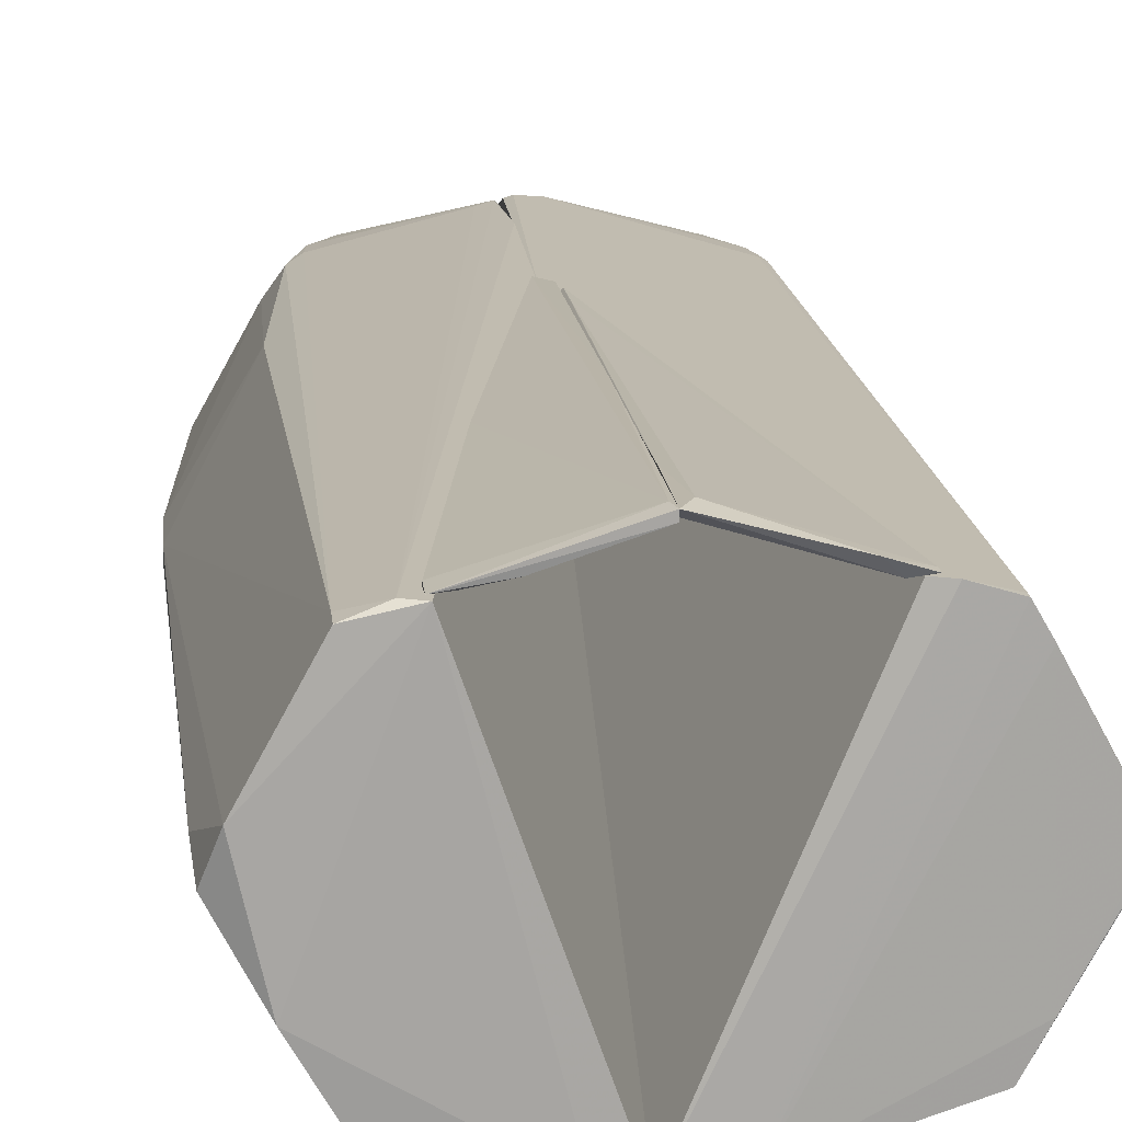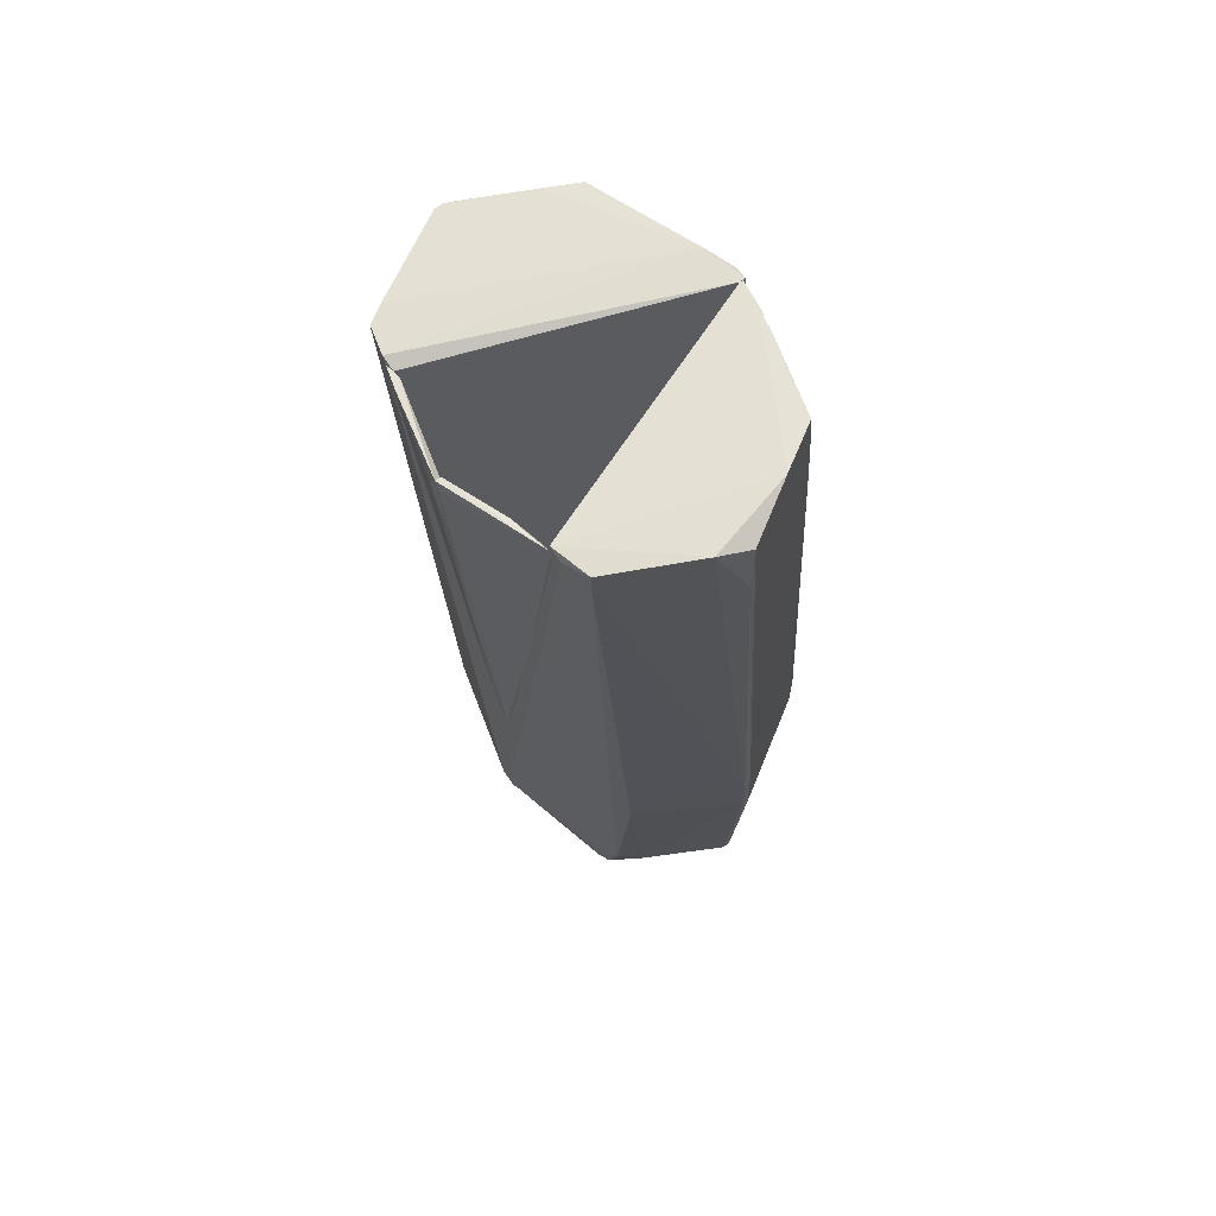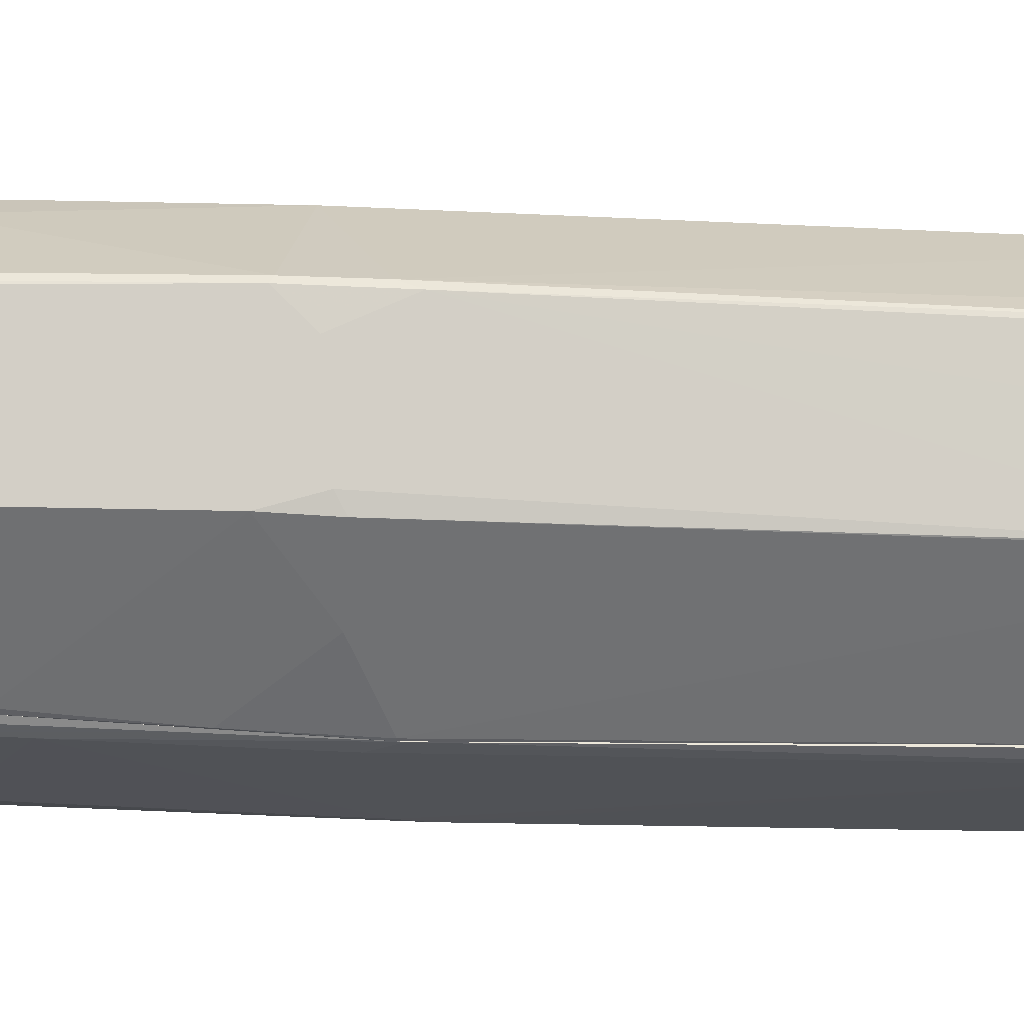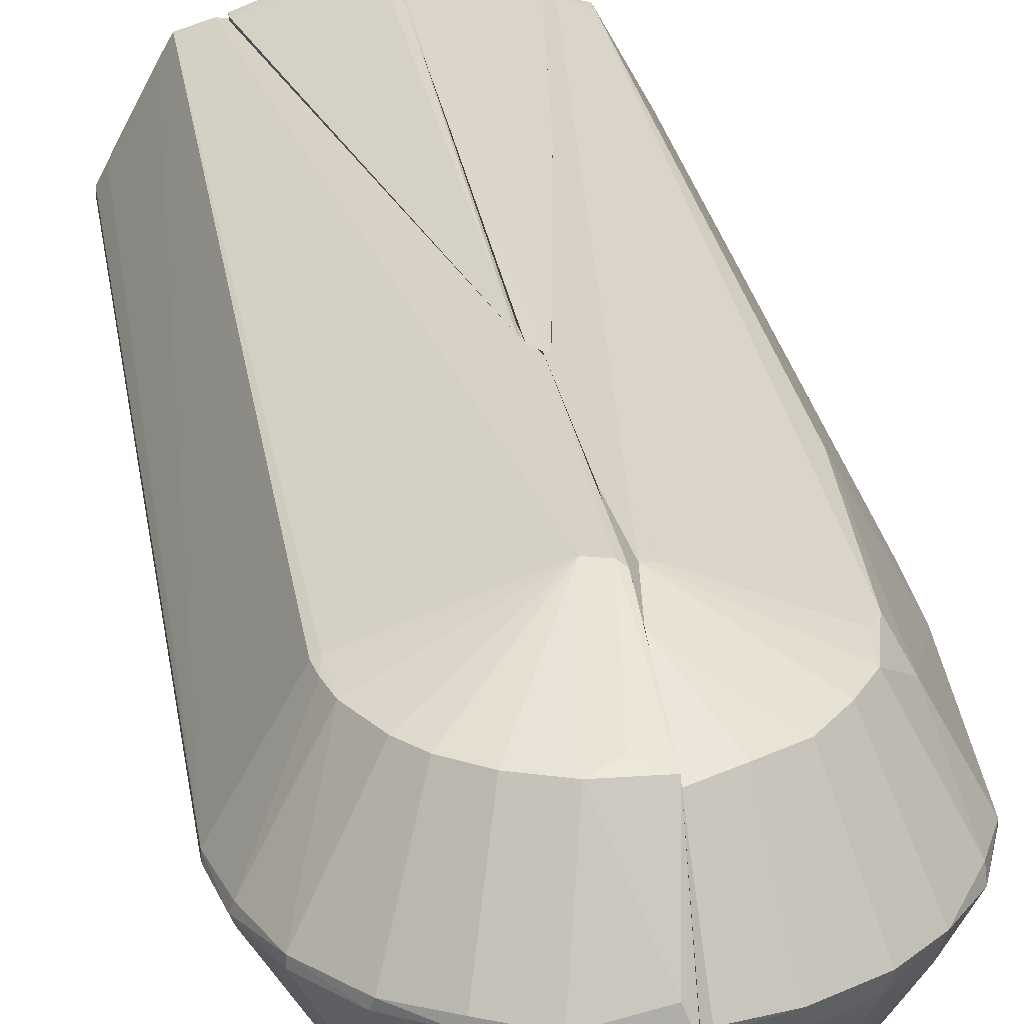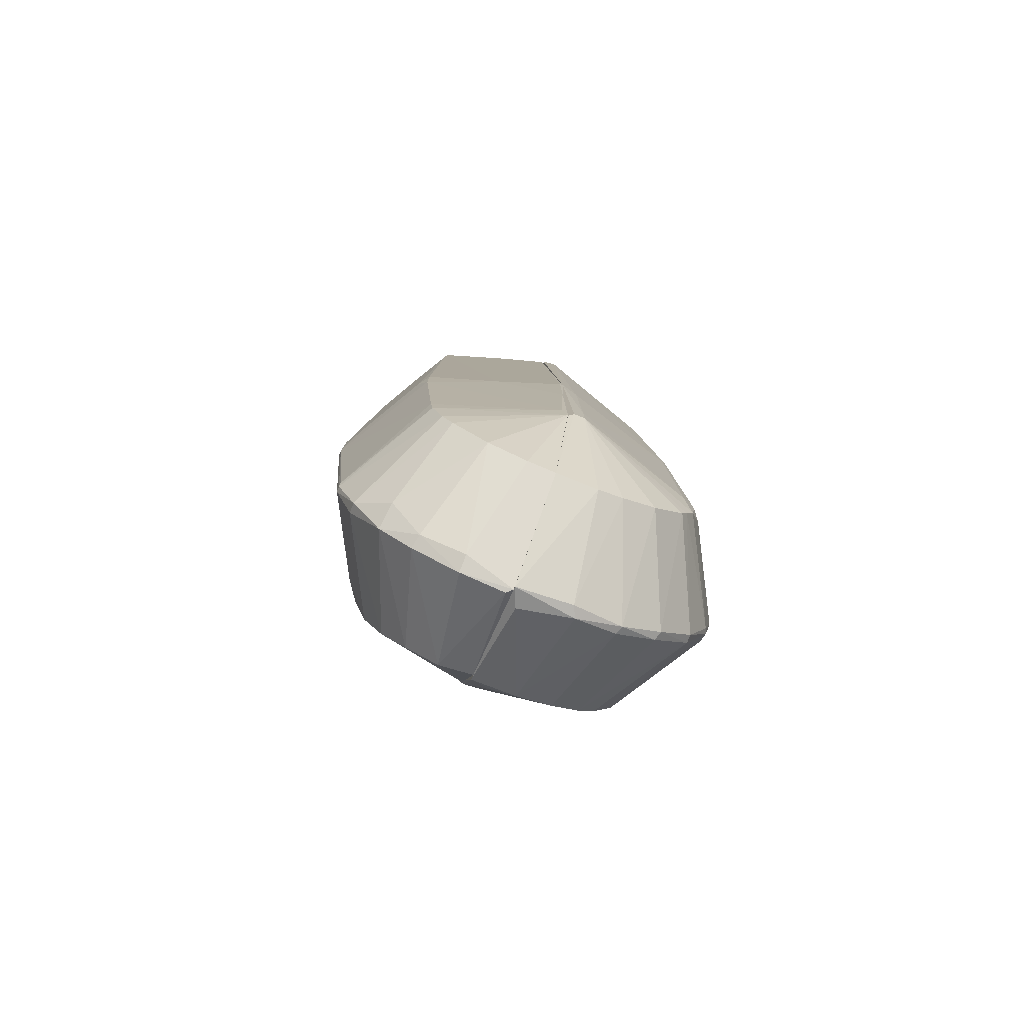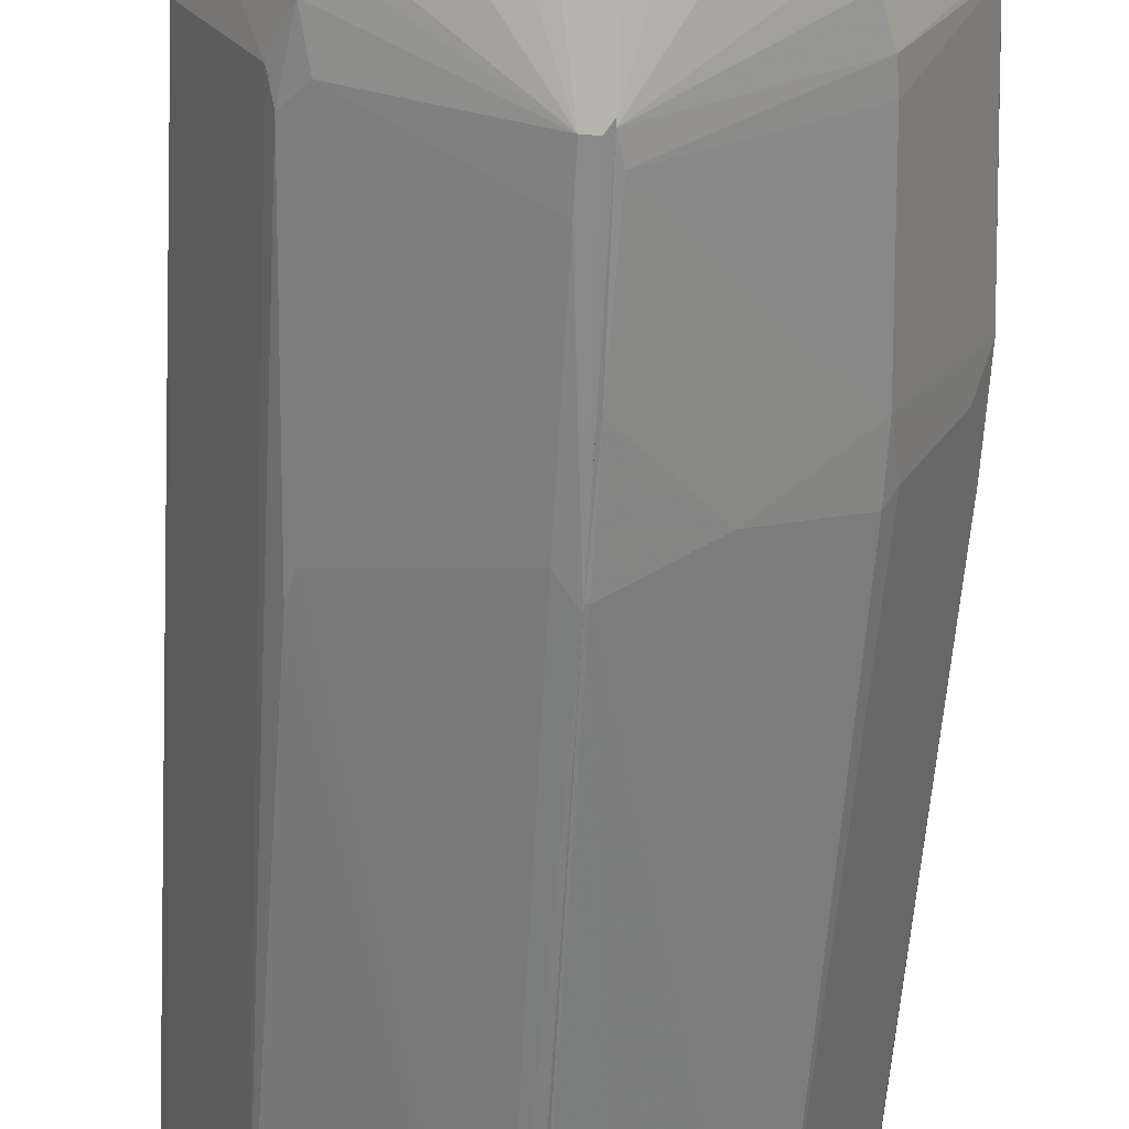
<metadata>
{"format":"obj","ext":"obj","renderer":"f3d","projection":"perspective","resolution":1024,"background":"white","views":[{"elev":16.5,"azim":-5.2,"up":"+Y"},{"elev":67.2,"azim":-128.2,"up":"+Z"},{"elev":-37.4,"azim":-95.8,"up":"+Y"},{"elev":27.4,"azim":170.6,"up":"+Y"},{"elev":-79.7,"azim":-21.9,"up":"+Z"},{"elev":-63.0,"azim":176.7,"up":"+Y"}]}
</metadata>
<code>
o convex_0
v -0.001664 0.02584 -0.1372
v -0.002541 -0.05131 -0.05037
v -0.003419 -0.05043 -0.08809
v -0.06041 0.003924 0.1319
v -0.05865 -0.005709 -0.1065
v -0.02973 0.04076 0.153
v -0.001664 -0.04078 0.1512
v -0.0455 -0.03815 -0.03109
v -0.04111 0.02847 -0.09598
v -0.001664 0.04076 -0.01792
v -0.04199 -0.0285 0.153
v -0.02271 -0.03815 -0.1293
v -0.001664 -0.0057 -0.1539
v -0.04199 0.03812 0.153
v -0.06392 -0.00397 -0.04513
v -0.04287 -0.003961 -0.1354
v -0.003419 0.03987 -0.09511
v -0.04111 -0.03815 -0.103
v -0.001664 -0.03815 -0.1354
v -0.0306 0.02847 -0.1214
v -0.05953 0.00305 0.1512
v -0.04638 0.0276 -0.03811
v -0.002541 -0.05131 -0.0197
v -0.06041 -0.01272 -0.03724
v -0.01745 -0.00397 -0.1512
v -0.01832 -0.03639 0.1521
v -0.0341 0.04076 0.1512
v -0.05252 -0.005709 -0.1223
v -0.01219 0.02759 -0.1346
v -0.05602 0.01269 0.1539
v -0.001664 -0.05043 -0.09423
v -0.0455 0.02058 -0.103
v -0.06392 -0.003087 -0.02582
v -0.04287 -0.03026 0.1223
v -0.0341 -0.03815 -0.1179
v -0.03235 -0.003961 -0.1442
v -0.001664 -0.03991 0.1512
v -0.04813 -0.03465 -0.03374
v -0.001664 0.04076 -0.07056
v -0.009555 -0.03903 0.1521
v -0.03673 0.02847 -0.1126
v -0.01043 -0.03815 -0.1346
v -0.06392 -0.004844 -0.02058
v -0.04988 -0.01448 0.1539
v -0.0455 -0.03815 -0.04691
v -0.05865 -0.00397 -0.1065
v -0.06392 -0.005709 -0.046
v -0.04199 -0.01185 -0.132
v -0.01745 -0.009206 -0.1495
v -0.05252 -0.002213 -0.1205
v -0.02271 0.0276 -0.1293
v -0.006929 0.039 -0.09423
v -0.002541 -0.04166 0.1468
v -0.04199 -0.03815 -0.09598
v -0.04199 -0.02938 0.1442
v -0.03148 -0.008332 -0.1433
v -0.001664 0.03637 -0.1091
v -0.04199 0.03812 0.1477
v -0.001664 -0.05131 -0.0197
v -0.03761 -0.03815 -0.1126
v -0.03761 0.02936 -0.1021
v -0.02359 -0.04516 -0.03022
v -0.003419 -0.003979 -0.1539
v -0.05865 -0.006584 -0.1047
f 54 47 64
f 7 1 10
f 1 7 13
f 13 7 19
f 6 10 27
f 14 6 27
f 6 14 30
f 4 21 30
f 2 3 31
f 3 18 31
f 19 7 31
f 22 9 32
f 15 22 32
f 22 15 33
f 4 30 33
f 12 31 35
f 29 25 36
f 10 6 37
f 7 10 37
f 8 34 38
f 34 24 38
f 10 1 39
f 27 10 39
f 17 27 39
f 11 26 40
f 37 6 40
f 7 37 40
f 17 20 41
f 32 9 41
f 13 19 42
f 31 12 42
f 19 31 42
f 21 4 43
f 4 33 43
f 33 15 43
f 24 34 43
f 43 34 44
f 6 30 44
f 30 21 44
f 34 11 44
f 11 40 44
f 40 6 44
f 21 43 44
f 3 2 45
f 8 38 45
f 38 24 45
f 28 5 46
f 15 32 46
f 43 15 47
f 24 43 47
f 45 24 47
f 46 5 47
f 15 46 47
f 28 16 48
f 12 35 48
f 35 28 48
f 25 13 49
f 13 42 49
f 42 12 49
f 20 16 50
f 16 28 50
f 41 20 50
f 32 41 50
f 28 46 50
f 46 32 50
f 16 20 51
f 20 17 51
f 36 16 51
f 29 36 51
f 27 17 52
f 17 41 52
f 26 23 53
f 7 40 53
f 40 26 53
f 18 3 54
f 3 45 54
f 45 47 54
f 26 11 55
f 23 26 55
f 11 34 55
f 34 8 55
f 16 36 56
f 36 25 56
f 48 16 56
f 12 48 56
f 25 49 56
f 49 12 56
f 1 29 57
f 39 1 57
f 17 39 57
f 51 17 57
f 29 51 57
f 9 22 58
f 14 27 58
f 30 14 58
f 22 33 58
f 33 30 58
f 23 2 59
f 2 31 59
f 31 7 59
f 7 53 59
f 53 23 59
f 18 5 60
f 5 28 60
f 31 18 60
f 28 35 60
f 35 31 60
f 41 9 61
f 27 52 61
f 52 41 61
f 9 58 61
f 58 27 61
f 2 23 62
f 45 2 62
f 8 45 62
f 55 8 62
f 23 55 62
f 1 13 63
f 13 25 63
f 29 1 63
f 25 29 63
f 5 18 64
f 47 5 64
f 18 54 64
o convex_1
v 0.005354 0.02936 -0.132
v 9.5e-05 -0.05131 -0.09337
v 0.003603 -0.05131 -0.09337
v 0.03692 0.04076 0.1495
v 0.0641 -0.005709 -0.09686
v -0.001663 -0.04166 0.1513
v 0.04568 -0.02851 0.1495
v -0.001663 0.04076 -0.02321
v 0.04568 0.02759 -0.1004
v 0.06322 0.005682 0.1486
v 0.0413 -0.03815 -0.1126
v -0.001663 -0.006575 -0.1539
v 0.04305 -0.003961 -0.1389
v 9.5e-05 0.04076 -0.0951
v 0.04305 -0.03815 -0.01007
v -0.001663 -0.03815 -0.1355
v 0.04568 0.03812 0.1495
v 0.03253 0.04076 0.1477
v 0.002721 -0.04254 0.1495
v 0.02377 0.02759 -0.1311
v 0.04656 -0.03727 -0.08895
v -0.001663 -0.05131 -0.01792
v 0.01939 -0.03815 -0.1328
v 0.005354 0.04076 -0.09337
v -0.001663 0.0276 -0.1363
v 0.01763 -0.003961 -0.1521
v 0.05445 -0.003961 -0.1258
v 0.0641 -0.003961 -0.0951
v 0.06147 -0.000455 0.1486
v -0.001663 -0.03991 0.1513
v 0.03779 0.02759 -0.1188
v 0.04656 0.02759 -0.0951
v 0.04568 -0.02937 0.1425
v 0.0641 -0.006584 -0.09424
v 0.0413 -0.03991 -0.0951
v 0.003603 -0.05043 -0.02497
v 0.02991 -0.03814 -0.1267
v 0.03166 -0.0057 -0.1468
v 0.06147 -0.005709 -0.1109
v 0.04481 0.02847 -0.0951
v 0.04919 0.03199 0.1495
v 0.04831 -0.03465 -0.0951
v 0.0115 -0.03814 -0.1355
v 0.05445 -0.006584 -0.1258
v 0.01588 -0.007467 -0.1521
v 0.0115 -0.03903 0.1513
v 0.01237 0.0276 -0.1355
v 0.04393 0.0276 -0.1074
v -0.001663 -0.05043 -0.09597
v -0.001663 0.03987 -0.09684
v 0.04393 -0.006584 -0.1381
v 0.0413 -0.03903 -0.01706
v 0.00097 -0.000455 -0.1521
v 0.06059 0.01094 0.1468
v 0.06322 0.00305 0.1486
v 0.06059 -0.003087 -0.1118
v 0.03078 -0.003078 -0.1468
v 0.03253 0.02759 -0.1249
v 0.003603 -0.05131 -0.08023
v 0.03954 -0.03815 -0.1162
v 0.04568 0.03812 0.1477
v 0.04393 -0.03815 -0.1065
v 0.05094 -0.01886 0.1495
v 0.06059 -0.007467 -0.1118
f 106 126 128
f 70 72 76
f 72 68 78
f 67 66 80
f 70 76 80
f 68 72 82
f 66 67 86
f 70 80 86
f 83 70 86
f 78 68 88
f 65 78 88
f 76 72 89
f 78 65 89
f 72 70 94
f 68 82 94
f 82 72 94
f 92 73 96
f 71 83 97
f 83 79 97
f 79 85 97
f 93 71 97
f 93 97 98
f 69 92 98
f 92 74 98
f 85 79 99
f 83 86 100
f 67 87 101
f 101 87 102
f 92 69 103
f 96 73 104
f 92 96 105
f 97 85 106
f 98 97 106
f 67 80 107
f 80 76 107
f 87 67 107
f 91 103 108
f 76 90 109
f 90 102 109
f 102 87 109
f 107 76 109
f 87 107 109
f 81 68 110
f 70 83 110
f 83 71 110
f 94 70 110
f 68 94 110
f 105 81 110
f 65 88 111
f 88 84 111
f 89 65 111
f 95 88 112
f 91 95 112
f 88 104 112
f 104 73 112
f 80 66 113
f 66 86 113
f 86 80 113
f 72 78 114
f 89 72 114
f 78 89 114
f 77 91 115
f 102 77 115
f 101 102 115
f 91 108 115
f 79 83 116
f 99 79 116
f 83 100 116
f 76 89 117
f 90 76 117
f 89 111 117
f 111 90 117
f 74 92 118
f 105 74 118
f 92 105 118
f 93 98 119
f 98 74 119
f 73 92 120
f 103 91 120
f 92 103 120
f 91 112 120
f 112 73 120
f 84 77 121
f 77 102 121
f 102 90 121
f 111 84 121
f 90 111 121
f 77 84 122
f 84 88 122
f 91 77 122
f 88 95 122
f 95 91 122
f 86 67 123
f 67 99 123
f 100 86 123
f 99 116 123
f 116 100 123
f 75 67 124
f 67 101 124
f 108 75 124
f 101 115 124
f 115 108 124
f 68 81 125
f 88 68 125
f 104 88 125
f 96 104 125
f 81 105 125
f 105 96 125
f 67 75 126
f 99 67 126
f 85 99 126
f 106 85 126
f 71 93 127
f 74 105 127
f 110 71 127
f 105 110 127
f 93 119 127
f 119 74 127
f 69 98 128
f 103 69 128
f 98 106 128
f 75 108 128
f 108 103 128
f 126 75 128
o convex_2
v -0.004295 0.04076 -0.01446
v 0.000967 0.05128 0.1512
v 0.000967 0.04952 0.1512
v -0.0306 0.04163 0.153
v 0.000967 0.04076 -0.001301
v -0.02621 0.04076 0.1486
v -0.002543 0.04163 -0.0241
v -0.0192 0.04163 0.06968
v 8.9e-05 0.05128 0.1477
v 0.000967 0.04163 -0.01972
v -0.0306 0.04076 0.1469
v -0.0306 0.04163 0.1469
v -0.01832 0.04339 0.1521
v 0.000967 0.04689 0.0653
f 138 135 142
f 131 130 132
f 130 131 133
f 129 133 134
f 135 129 136
f 135 136 137
f 132 130 137
f 133 129 138
f 130 133 138
f 129 135 138
f 134 132 139
f 129 134 139
f 136 129 139
f 136 139 140
f 137 136 140
f 132 137 140
f 139 132 140
f 131 132 141
f 133 131 141
f 134 133 141
f 132 134 141
f 135 137 142
f 137 130 142
f 130 138 142
o convex_3
v 0.000967 0.0504 0.1267
v 0.03429 0.04163 0.1495
v 0.02639 0.04427 0.1504
v 0.001844 0.04163 -0.01534
v 0.000967 0.04952 0.1486
v 0.000967 0.04076 0.003083
v 0.0299 0.04076 0.1486
v 0.003599 0.05128 0.146
v 0.03429 0.04076 0.1469
v 0.03429 0.04163 0.1469
v 0.000967 0.04076 -0.01534
v 0.000967 0.05128 0.1513
v 0.001844 0.04251 -0.002184
f 152 146 155
f 147 143 148
f 144 145 149
f 147 148 149
f 144 149 151
f 149 148 151
f 145 144 152
f 150 145 152
f 144 151 152
f 151 146 152
f 143 146 153
f 148 143 153
f 146 151 153
f 151 148 153
f 143 147 154
f 149 145 154
f 147 149 154
f 145 150 154
f 150 143 154
f 146 143 155
f 143 150 155
f 150 152 155

</code>
